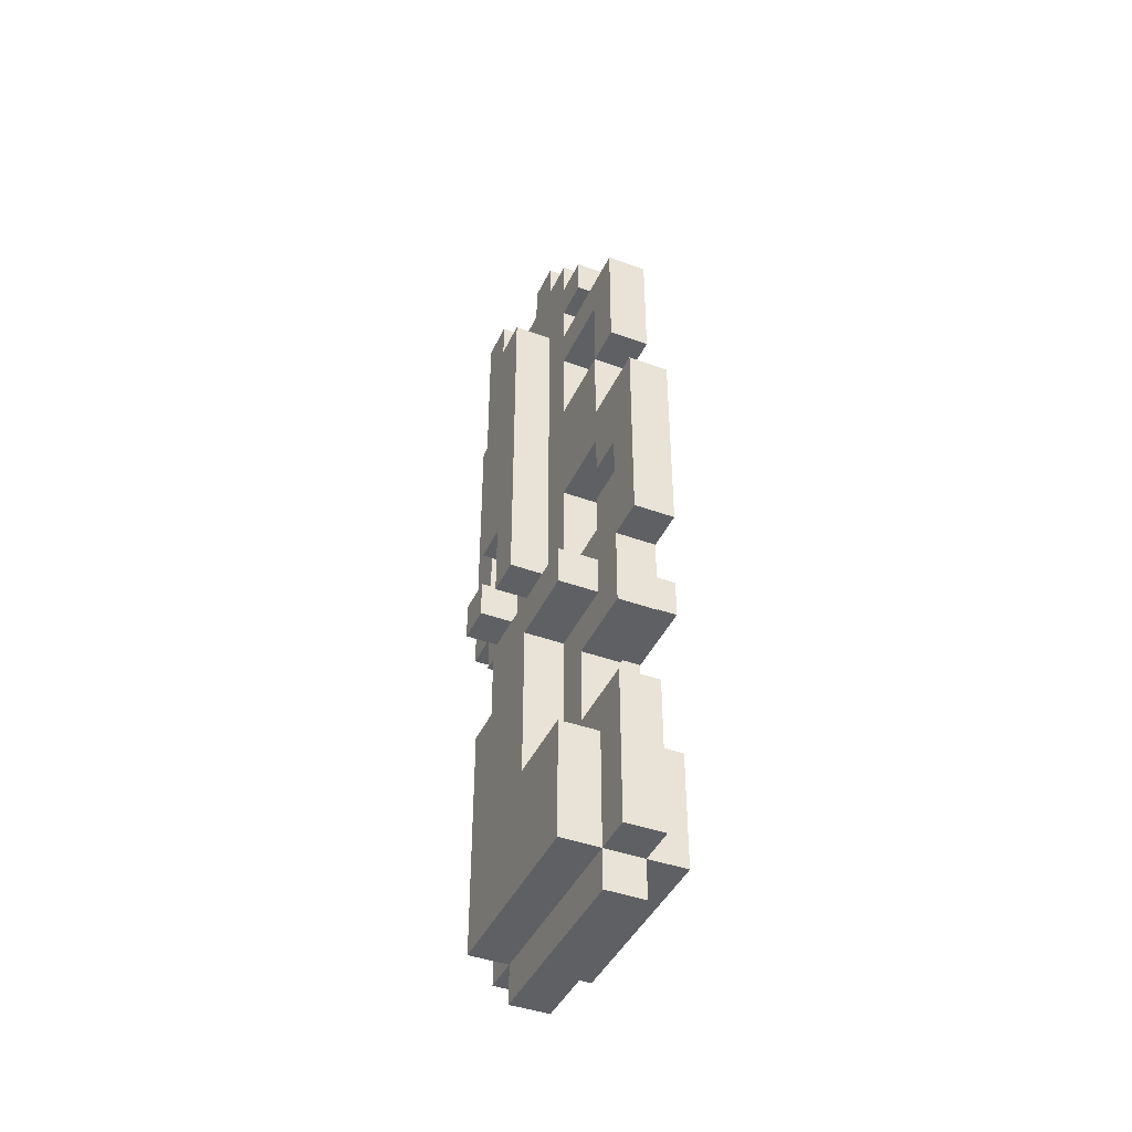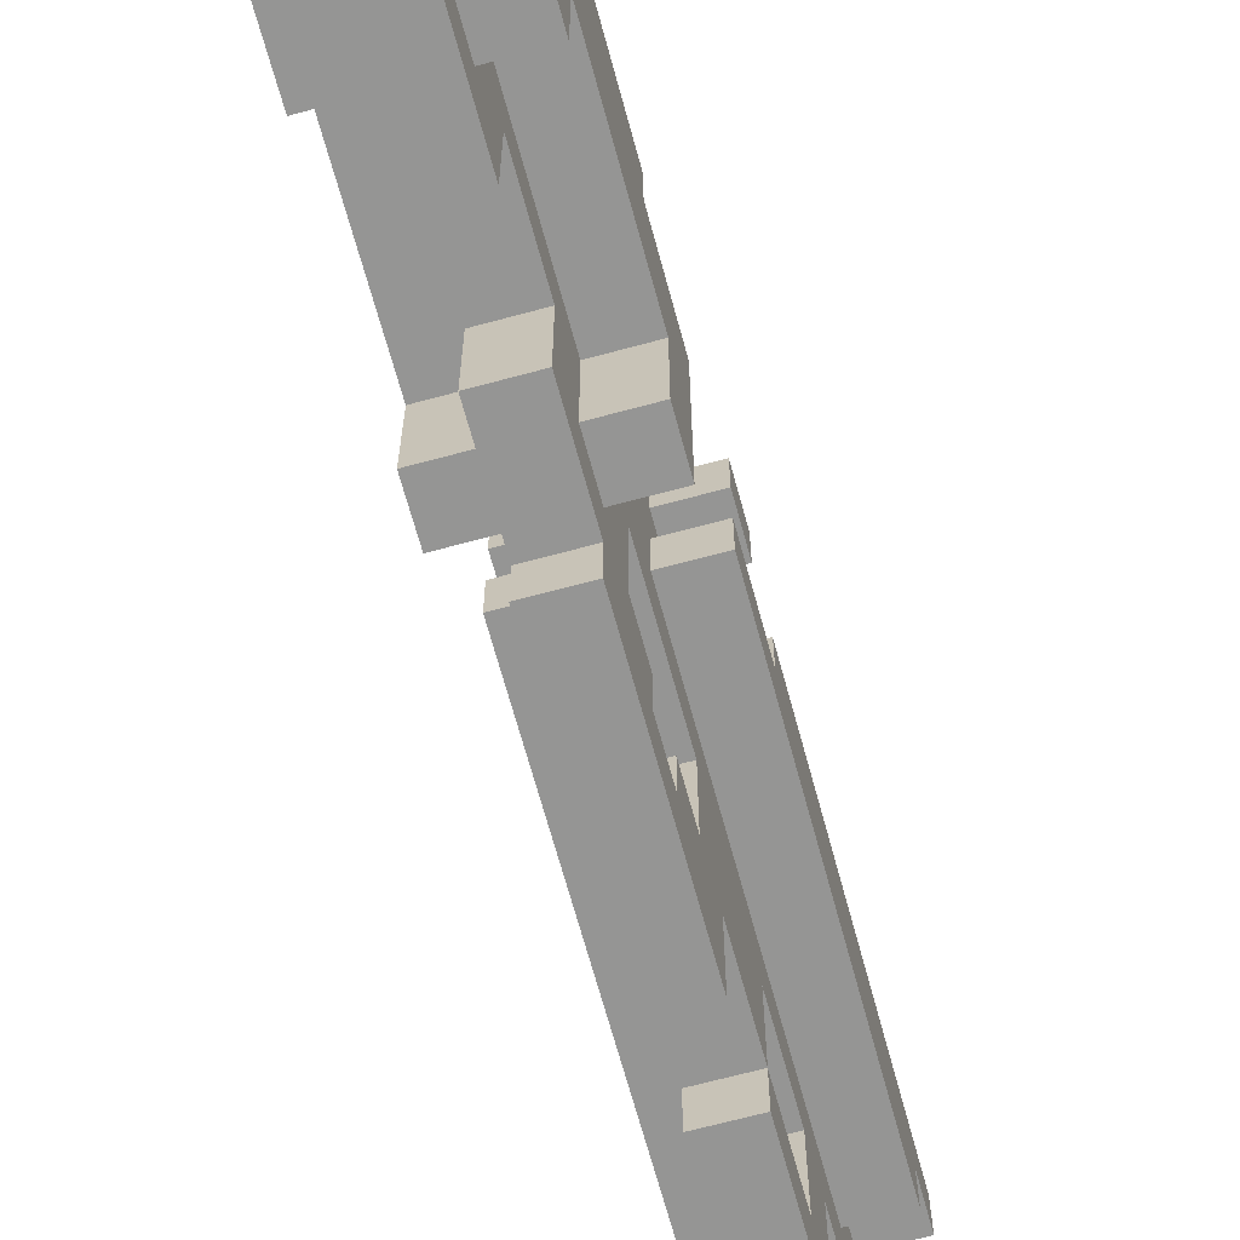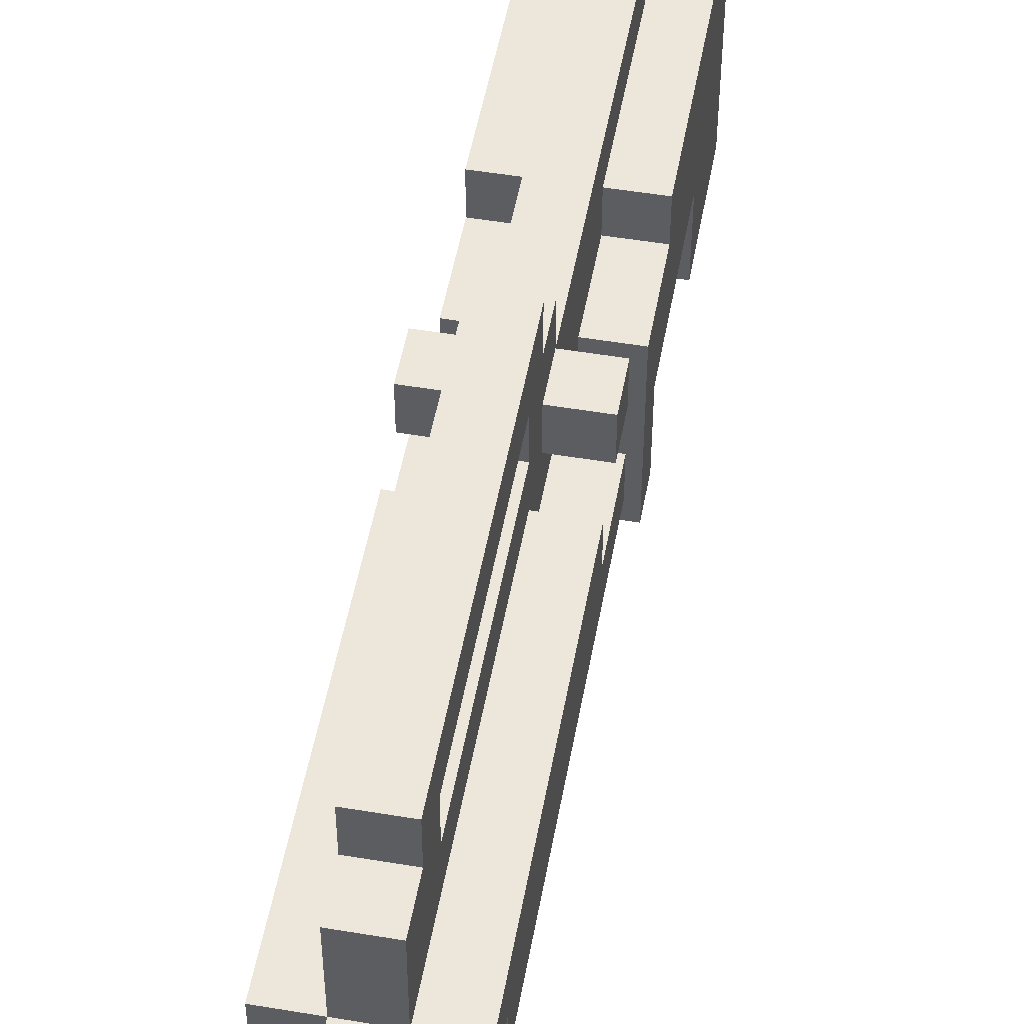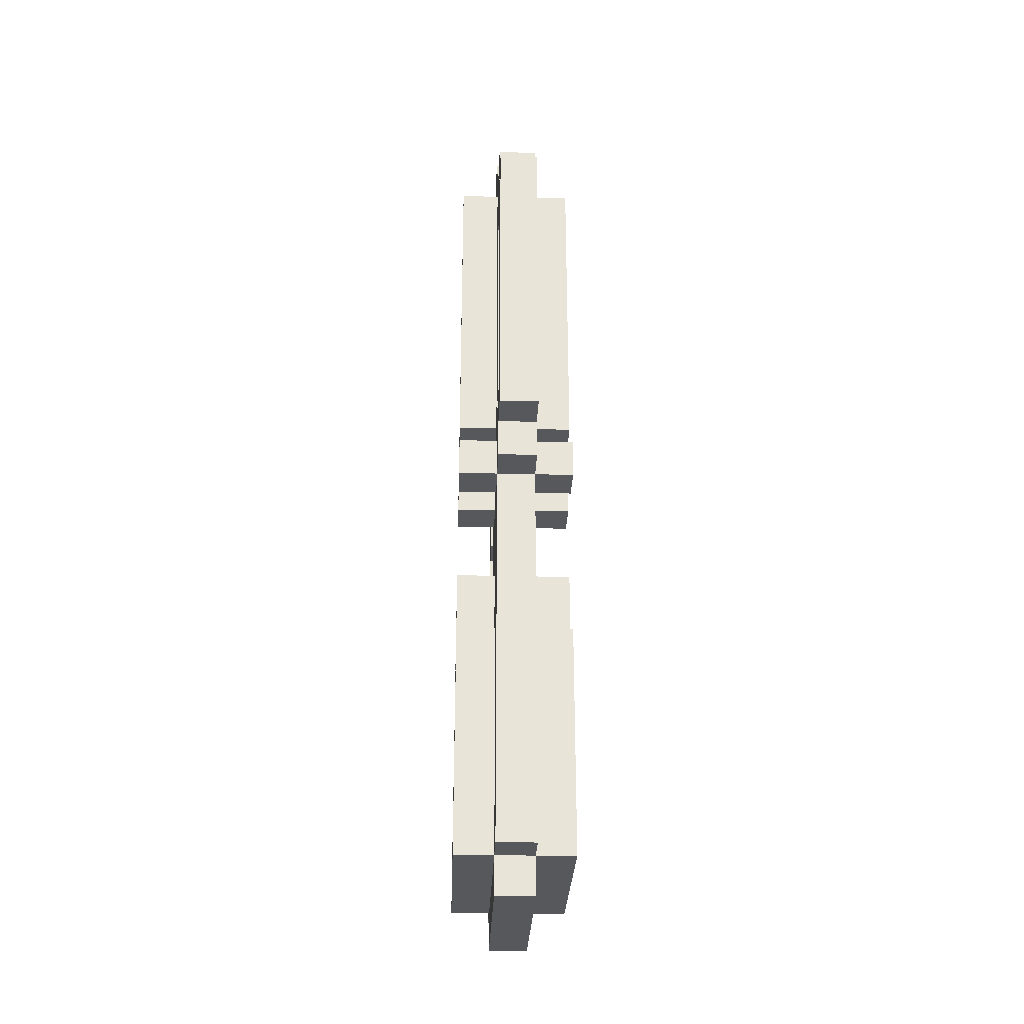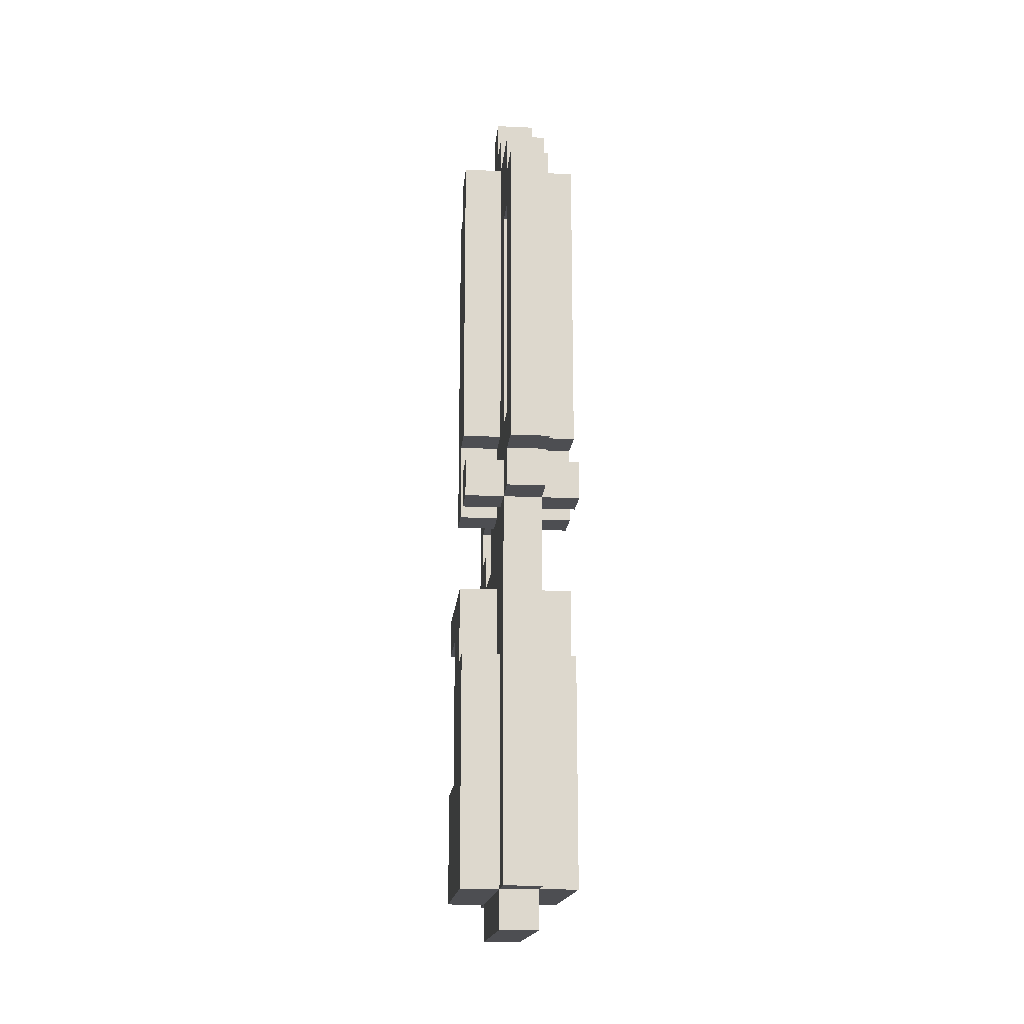
<metadata>
{"format":"obj","ext":"obj","renderer":"f3d","projection":"perspective","resolution":1024,"background":"white","views":[{"elev":-42.4,"azim":-23.6,"up":"+Z"},{"elev":-67.4,"azim":-164.8,"up":"+Y"},{"elev":51.4,"azim":10.3,"up":"+Y"},{"elev":-28.7,"azim":177.9,"up":"+Z"},{"elev":-17.1,"azim":174.7,"up":"+Z"}]}
</metadata>
<code>
g Weapon_P90
v -5 3 1
v -5 3 -0
v -5 3 -4
v -5 3 -7
v -5 5 -0
v -5 5 -4
v -5 6 12
v -5 6 3
v -5 7 13
v -5 7 12
v -5 7 5
v -5 7 3
v -5 7 1
v -5 7 -1
v -5 8 13
v -5 8 5
v -5 8 4
v -5 8 3
v -5 8 -1
v -5 8 -7
v -5 9 4
v -5 9 3
v -4 1 6
v -4 1 1
v -4 2 11
v -4 2 8
v -4 2 4
v -4 2 3
v -4 2 1
v -4 2 -1
v -4 2 -3
v -4 2 -7
v -4 3 10
v -4 3 8
v -4 3 6
v -4 3 5
v -4 3 4
v -4 3 3
v -4 3 2
v -4 3 1
v -4 3 -0
v -4 3 -4
v -4 3 -7
v -4 3 -8
v -4 4 13
v -4 4 12
v -4 4 -1
v -4 4 -3
v -4 5 14
v -4 5 13
v -4 5 12
v -4 5 11
v -4 5 10
v -4 5 8
v -4 5 5
v -4 5 2
v -4 5 -0
v -4 5 -4
v -4 6 15
v -4 6 14
v -4 6 12
v -4 6 3
v -4 7 15
v -4 7 14
v -4 7 13
v -4 7 12
v -4 7 5
v -4 7 3
v -4 7 1
v -4 7 -1
v -4 8 14
v -4 8 13
v -4 8 12
v -4 8 5
v -4 8 4
v -4 8 3
v -4 8 -1
v -4 8 -7
v -4 8 -8
v -4 9 12
v -4 9 11
v -4 9 5
v -4 9 4
v -4 9 3
v -4 9 -1
v -4 9 -7
v -4 10 13
v -4 10 12
v -4 10 11
v -4 10 5
v -4 10 4
v -4 10 3
v -4 11 12
v -4 11 4
v -3 1 6
v -3 1 1
v -3 2 11
v -3 2 8
v -3 2 4
v -3 2 3
v -3 2 1
v -3 2 -1
v -3 2 -3
v -3 2 -7
v -3 3 10
v -3 3 8
v -3 3 6
v -3 3 5
v -3 3 4
v -3 3 3
v -3 3 2
v -3 3 1
v -3 3 -0
v -3 3 -4
v -3 3 -7
v -3 3 -8
v -3 4 13
v -3 4 12
v -3 4 -1
v -3 4 -3
v -3 5 14
v -3 5 13
v -3 5 12
v -3 5 11
v -3 5 10
v -3 5 8
v -3 5 5
v -3 5 2
v -3 5 -0
v -3 5 -4
v -3 6 15
v -3 6 14
v -3 6 12
v -3 6 3
v -3 7 15
v -3 7 14
v -3 7 13
v -3 7 12
v -3 7 5
v -3 7 3
v -3 7 1
v -3 7 -1
v -3 8 14
v -3 8 13
v -3 8 12
v -3 8 5
v -3 8 4
v -3 8 3
v -3 8 -1
v -3 8 -7
v -3 8 -8
v -3 9 12
v -3 9 11
v -3 9 5
v -3 9 4
v -3 9 3
v -3 9 -1
v -3 9 -7
v -3 10 13
v -3 10 12
v -3 10 11
v -3 10 5
v -3 10 4
v -3 10 3
v -3 11 12
v -3 11 4
v -2 3 1
v -2 3 -0
v -2 3 -4
v -2 3 -7
v -2 5 -0
v -2 5 -4
v -2 6 12
v -2 6 3
v -2 7 13
v -2 7 12
v -2 7 5
v -2 7 3
v -2 7 1
v -2 7 -1
v -2 8 13
v -2 8 5
v -2 8 4
v -2 8 3
v -2 8 -1
v -2 8 -7
v -2 9 4
v -2 9 3
v -4 6 15
v -4 7 15
v -3 6 15
v -3 7 15
v -4 5 14
v -4 6 14
v -4 7 14
v -4 8 14
v -3 5 14
v -3 6 14
v -3 7 14
v -3 8 14
v -5 7 13
v -5 8 13
v -4 4 13
v -4 5 13
v -4 7 13
v -4 8 13
v -4 10 13
v -3 4 13
v -3 5 13
v -3 7 13
v -3 8 13
v -3 10 13
v -2 7 13
v -2 8 13
v -5 6 12
v -5 7 12
v -4 6 12
v -4 7 12
v -4 10 12
v -4 11 12
v -3 6 12
v -3 7 12
v -3 10 12
v -3 11 12
v -2 6 12
v -2 7 12
v -4 2 11
v -4 5 11
v -3 2 11
v -3 5 11
v -4 3 8
v -4 5 8
v -3 3 8
v -3 5 8
v -4 1 6
v -4 3 6
v -3 1 6
v -3 3 6
v -4 9 5
v -4 10 5
v -3 9 5
v -3 10 5
v -5 8 4
v -5 9 4
v -4 8 4
v -4 9 4
v -3 8 4
v -3 9 4
v -2 8 4
v -2 9 4
v -4 2 3
v -4 3 3
v -3 2 3
v -3 3 3
v -4 3 2
v -4 5 2
v -3 3 2
v -3 5 2
v -5 3 1
v -5 7 1
v -4 3 1
v -4 7 1
v -3 3 1
v -3 7 1
v -2 3 1
v -2 7 1
v -5 7 -1
v -5 8 -1
v -4 7 -1
v -4 8 -1
v -3 7 -1
v -3 8 -1
v -2 7 -1
v -2 8 -1
v -4 2 -3
v -4 4 -3
v -3 2 -3
v -3 4 -3
v -5 3 -4
v -5 5 -4
v -4 3 -4
v -4 5 -4
v -3 3 -4
v -3 5 -4
v -2 3 -4
v -2 5 -4
v -4 4 12
v -4 5 12
v -3 4 12
v -3 5 12
v -4 9 11
v -4 10 11
v -3 9 11
v -3 10 11
v -4 3 10
v -4 5 10
v -3 3 10
v -3 5 10
v -4 2 8
v -4 3 8
v -3 2 8
v -3 3 8
v -5 7 5
v -5 8 5
v -4 3 5
v -4 5 5
v -4 7 5
v -4 8 5
v -3 3 5
v -3 5 5
v -3 7 5
v -3 8 5
v -2 7 5
v -2 8 5
v -4 2 4
v -4 3 4
v -4 10 4
v -4 11 4
v -3 2 4
v -3 3 4
v -3 10 4
v -3 11 4
v -5 6 3
v -5 7 3
v -5 8 3
v -5 9 3
v -4 6 3
v -4 7 3
v -4 8 3
v -4 9 3
v -4 10 3
v -3 6 3
v -3 7 3
v -3 8 3
v -3 9 3
v -3 10 3
v -2 6 3
v -2 7 3
v -2 8 3
v -2 9 3
v -4 1 1
v -4 2 1
v -3 1 1
v -3 2 1
v -5 3 -0
v -5 5 -0
v -4 3 -0
v -4 5 -0
v -3 3 -0
v -3 5 -0
v -2 3 -0
v -2 5 -0
v -4 2 -1
v -4 4 -1
v -3 2 -1
v -3 4 -1
v -5 3 -7
v -5 8 -7
v -4 2 -7
v -4 3 -7
v -4 8 -7
v -4 9 -7
v -3 2 -7
v -3 3 -7
v -3 8 -7
v -3 9 -7
v -2 3 -7
v -2 8 -7
v -4 3 -8
v -4 8 -8
v -3 3 -8
v -3 8 -8
v -4 1 6
v -3 1 6
v -4 1 1
v -3 1 1
v -4 2 11
v -3 2 11
v -4 2 8
v -3 2 8
v -4 2 1
v -3 2 1
v -4 2 -1
v -3 2 -1
v -4 2 -3
v -3 2 -3
v -4 2 -7
v -3 2 -7
v -4 3 8
v -3 3 8
v -4 3 6
v -3 3 6
v -5 3 1
v -4 3 1
v -3 3 1
v -2 3 1
v -5 3 -0
v -4 3 -0
v -3 3 -0
v -2 3 -0
v -5 3 -4
v -4 3 -4
v -3 3 -4
v -2 3 -4
v -5 3 -7
v -4 3 -7
v -3 3 -7
v -2 3 -7
v -4 3 -8
v -3 3 -8
v -4 4 13
v -3 4 13
v -4 4 12
v -3 4 12
v -4 4 -1
v -3 4 -1
v -4 4 -3
v -3 4 -3
v -4 5 14
v -3 5 14
v -4 5 13
v -3 5 13
v -4 5 12
v -3 5 12
v -4 5 11
v -3 5 11
v -4 5 10
v -3 5 10
v -4 5 8
v -3 5 8
v -4 5 5
v -3 5 5
v -4 5 2
v -3 5 2
v -5 5 -0
v -4 5 -0
v -3 5 -0
v -2 5 -0
v -5 5 -4
v -4 5 -4
v -3 5 -4
v -2 5 -4
v -4 6 15
v -3 6 15
v -4 6 14
v -3 6 14
v -5 6 12
v -4 6 12
v -3 6 12
v -2 6 12
v -5 6 3
v -4 6 3
v -3 6 3
v -2 6 3
v -5 7 13
v -4 7 13
v -3 7 13
v -2 7 13
v -5 7 12
v -4 7 12
v -3 7 12
v -2 7 12
v -5 8 4
v -4 8 4
v -3 8 4
v -2 8 4
v -5 8 3
v -4 8 3
v -3 8 3
v -2 8 3
v -4 10 11
v -3 10 11
v -4 10 5
v -3 10 5
v -4 2 4
v -3 2 4
v -4 2 3
v -3 2 3
v -4 3 10
v -3 3 10
v -4 3 8
v -3 3 8
v -4 3 5
v -3 3 5
v -4 3 4
v -3 3 4
v -4 3 3
v -3 3 3
v -4 3 2
v -3 3 2
v -4 7 15
v -3 7 15
v -4 7 14
v -3 7 14
v -5 7 5
v -4 7 5
v -3 7 5
v -2 7 5
v -5 7 3
v -4 7 3
v -3 7 3
v -2 7 3
v -5 7 1
v -4 7 1
v -3 7 1
v -2 7 1
v -5 7 -1
v -4 7 -1
v -3 7 -1
v -2 7 -1
v -4 8 14
v -3 8 14
v -5 8 13
v -4 8 13
v -3 8 13
v -2 8 13
v -4 8 12
v -3 8 12
v -5 8 5
v -4 8 5
v -3 8 5
v -2 8 5
v -5 8 -1
v -4 8 -1
v -3 8 -1
v -2 8 -1
v -5 8 -7
v -4 8 -7
v -3 8 -7
v -2 8 -7
v -4 8 -8
v -3 8 -8
v -4 9 11
v -3 9 11
v -4 9 5
v -3 9 5
v -5 9 4
v -4 9 4
v -3 9 4
v -2 9 4
v -5 9 3
v -4 9 3
v -3 9 3
v -2 9 3
v -4 9 -1
v -3 9 -1
v -4 9 -7
v -3 9 -7
v -4 10 13
v -3 10 13
v -4 10 12
v -3 10 12
v -4 10 4
v -3 10 4
v -4 10 3
v -3 10 3
v -4 11 12
v -3 11 12
v -4 11 4
v -3 11 4
f 5 2 1
f 6 4 3
f 10 8 7
f 11 8 10
f 12 8 11
f 13 5 1
f 13 6 5
f 14 6 13
f 15 11 10
f 15 10 9
f 16 11 15
f 19 6 14
f 20 4 6
f 20 6 19
f 21 18 17
f 22 18 21
f 27 24 23
f 28 24 27
f 29 24 28
f 33 26 25
f 34 26 33
f 35 27 23
f 36 27 35
f 37 27 36
f 38 30 29
f 38 29 28
f 39 30 38
f 40 30 39
f 41 30 40
f 42 32 31
f 43 32 42
f 47 30 41
f 48 42 31
f 50 46 45
f 51 46 50
f 52 33 25
f 53 33 52
f 54 36 35
f 54 35 34
f 55 36 54
f 56 40 39
f 57 48 47
f 57 47 41
f 58 42 48
f 58 48 57
f 60 56 55
f 60 53 52
f 60 51 50
f 60 54 53
f 60 52 51
f 60 55 54
f 60 50 49
f 61 56 60
f 62 56 61
f 63 60 59
f 64 61 60
f 64 60 63
f 65 61 64
f 66 61 65
f 68 56 62
f 69 40 56
f 69 56 68
f 71 65 64
f 72 65 71
f 74 68 67
f 74 70 69
f 74 69 68
f 75 70 74
f 76 70 75
f 77 70 76
f 78 44 43
f 79 44 78
f 80 73 72
f 80 74 73
f 80 75 74
f 81 75 80
f 82 75 81
f 83 75 82
f 84 77 76
f 85 78 77
f 85 77 84
f 86 78 85
f 87 80 72
f 87 81 80
f 88 81 87
f 89 81 88
f 90 83 82
f 90 84 83
f 91 84 90
f 92 84 91
f 93 89 88
f 93 91 90
f 93 90 89
f 94 91 93
f 95 96 99
f 99 96 100
f 100 96 101
f 97 98 105
f 105 98 106
f 95 99 107
f 107 99 108
f 108 99 109
f 101 102 110
f 100 101 110
f 110 102 111
f 111 102 112
f 112 102 113
f 103 104 114
f 114 104 115
f 113 102 119
f 103 114 120
f 117 118 122
f 122 118 123
f 97 105 124
f 124 105 125
f 107 108 126
f 106 107 126
f 126 108 127
f 111 112 128
f 119 120 129
f 113 119 129
f 120 114 130
f 129 120 130
f 127 128 132
f 124 125 132
f 122 123 132
f 125 126 132
f 123 124 132
f 126 127 132
f 121 122 132
f 132 128 133
f 133 128 134
f 131 132 135
f 132 133 136
f 135 132 136
f 136 133 137
f 137 133 138
f 134 128 140
f 128 112 141
f 140 128 141
f 136 137 143
f 143 137 144
f 139 140 146
f 141 142 146
f 140 141 146
f 146 142 147
f 147 142 148
f 148 142 149
f 115 116 150
f 150 116 151
f 144 145 152
f 145 146 152
f 146 147 152
f 152 147 153
f 153 147 154
f 154 147 155
f 148 149 156
f 149 150 157
f 156 149 157
f 157 150 158
f 144 152 159
f 152 153 159
f 159 153 160
f 160 153 161
f 154 155 162
f 155 156 162
f 162 156 163
f 163 156 164
f 160 161 165
f 162 163 165
f 161 162 165
f 165 163 166
f 167 168 171
f 169 170 172
f 173 174 176
f 176 174 177
f 177 174 178
f 167 171 179
f 171 172 179
f 179 172 180
f 176 177 181
f 175 176 181
f 181 177 182
f 180 172 185
f 172 170 186
f 185 172 186
f 183 184 187
f 187 184 188
f 191 190 189
f 192 190 191
f 197 194 193
f 198 194 197
f 199 196 195
f 200 196 199
f 205 202 201
f 206 202 205
f 208 204 203
f 209 204 208
f 211 207 206
f 212 207 211
f 213 211 210
f 214 211 213
f 217 216 215
f 218 216 217
f 223 220 219
f 224 220 223
f 225 222 221
f 226 222 225
f 229 228 227
f 230 228 229
f 233 232 231
f 234 232 233
f 237 236 235
f 238 236 237
f 241 240 239
f 242 240 241
f 245 244 243
f 246 244 245
f 249 248 247
f 250 248 249
f 253 252 251
f 254 252 253
f 257 256 255
f 258 256 257
f 261 260 259
f 262 260 261
f 265 264 263
f 266 264 265
f 269 268 267
f 270 268 269
f 273 272 271
f 274 272 273
f 277 276 275
f 278 276 277
f 281 280 279
f 282 280 281
f 285 284 283
f 286 284 285
f 287 288 289
f 289 288 290
f 291 292 293
f 293 292 294
f 295 296 297
f 297 296 298
f 299 300 301
f 301 300 302
f 303 304 307
f 307 304 308
f 305 306 309
f 309 306 310
f 311 312 313
f 313 312 314
f 315 316 319
f 319 316 320
f 317 318 321
f 321 318 322
f 323 324 327
f 327 324 328
f 325 326 329
f 329 326 330
f 330 331 335
f 335 331 336
f 332 333 337
f 337 333 338
f 334 335 339
f 339 335 340
f 341 342 343
f 343 342 344
f 345 346 347
f 347 346 348
f 349 350 351
f 351 350 352
f 353 354 355
f 355 354 356
f 357 358 360
f 360 358 361
f 359 360 363
f 363 360 364
f 361 362 365
f 365 362 366
f 364 365 367
f 367 365 368
f 369 370 371
f 371 370 372
f 375 374 373
f 376 374 375
f 379 378 377
f 380 378 379
f 383 382 381
f 384 382 383
f 387 386 385
f 388 386 387
f 391 390 389
f 392 390 391
f 397 394 393
f 398 394 397
f 399 396 395
f 400 396 399
f 405 402 401
f 406 402 405
f 407 404 403
f 408 404 407
f 409 407 406
f 410 407 409
f 413 412 411
f 414 412 413
f 417 416 415
f 418 416 417
f 421 420 419
f 422 420 421
f 425 424 423
f 426 424 425
f 429 428 427
f 430 428 429
f 433 432 431
f 434 432 433
f 439 436 435
f 440 436 439
f 441 438 437
f 442 438 441
f 445 444 443
f 446 444 445
f 451 448 447
f 452 448 451
f 453 450 449
f 454 450 453
f 459 456 455
f 460 456 459
f 461 458 457
f 462 458 461
f 467 464 463
f 468 464 467
f 469 466 465
f 470 466 469
f 473 472 471
f 474 472 473
f 475 476 477
f 477 476 478
f 479 480 481
f 481 480 482
f 483 484 485
f 485 484 486
f 487 488 489
f 489 488 490
f 491 492 493
f 493 492 494
f 495 496 499
f 499 496 500
f 497 498 501
f 501 498 502
f 503 504 507
f 507 504 508
f 505 506 509
f 509 506 510
f 511 512 514
f 514 512 515
f 513 514 517
f 515 516 518
f 513 517 519
f 519 517 520
f 518 516 521
f 521 516 522
f 523 524 527
f 527 524 528
f 525 526 529
f 529 526 530
f 528 529 531
f 531 529 532
f 533 534 535
f 535 534 536
f 537 538 541
f 541 538 542
f 539 540 543
f 543 540 544
f 542 543 545
f 545 543 546
f 545 546 547
f 547 546 548
f 549 550 551
f 551 550 552
f 553 554 555
f 555 554 556
f 557 558 559
f 559 558 560

</code>
